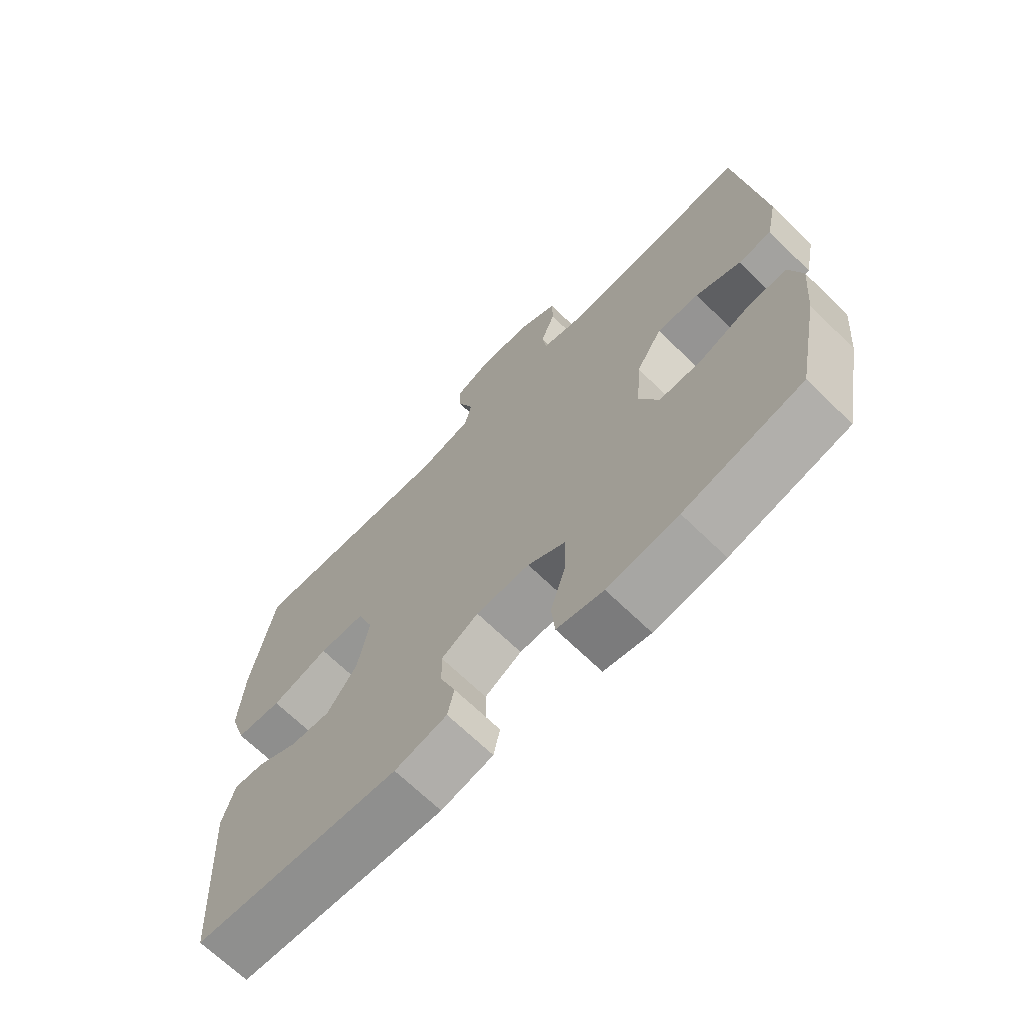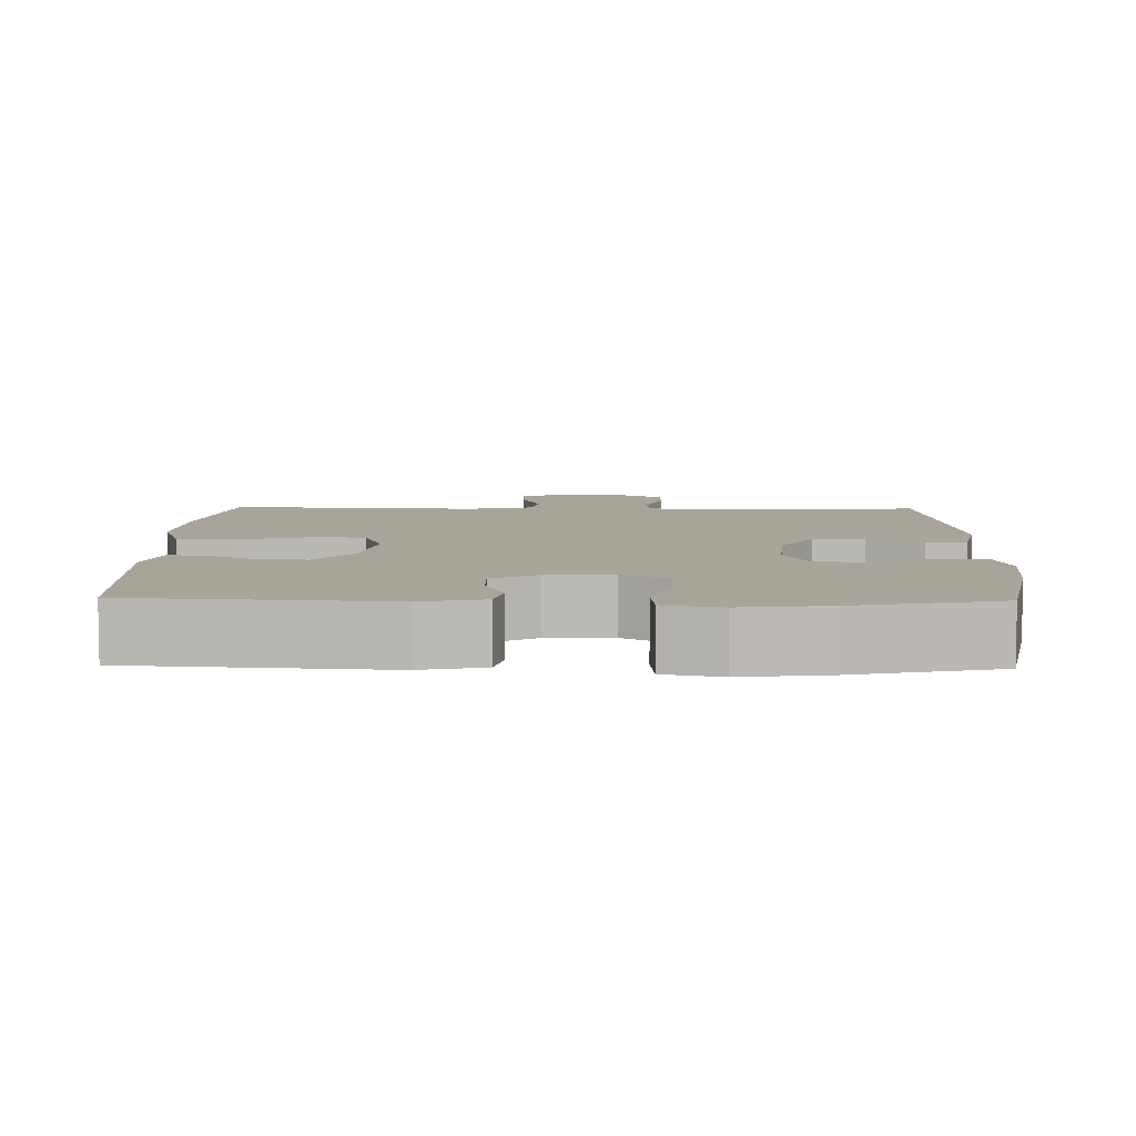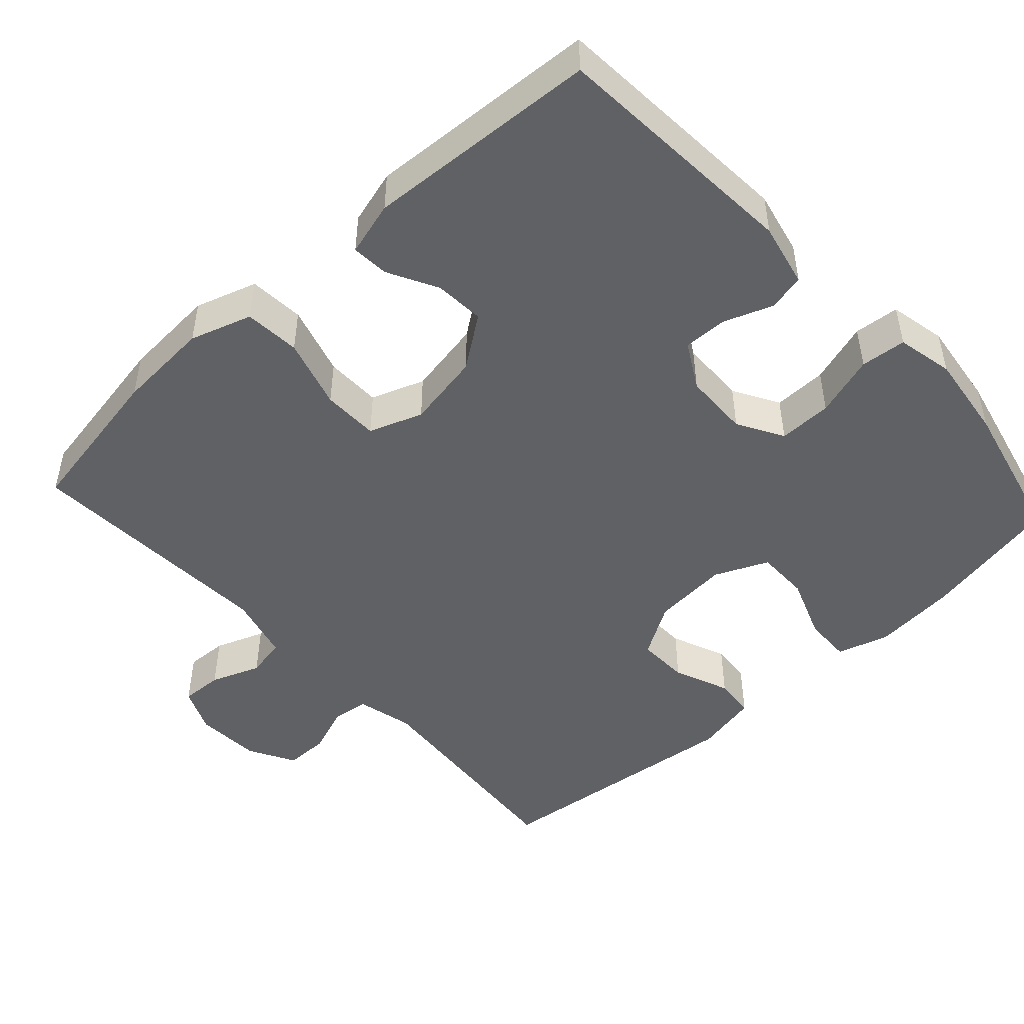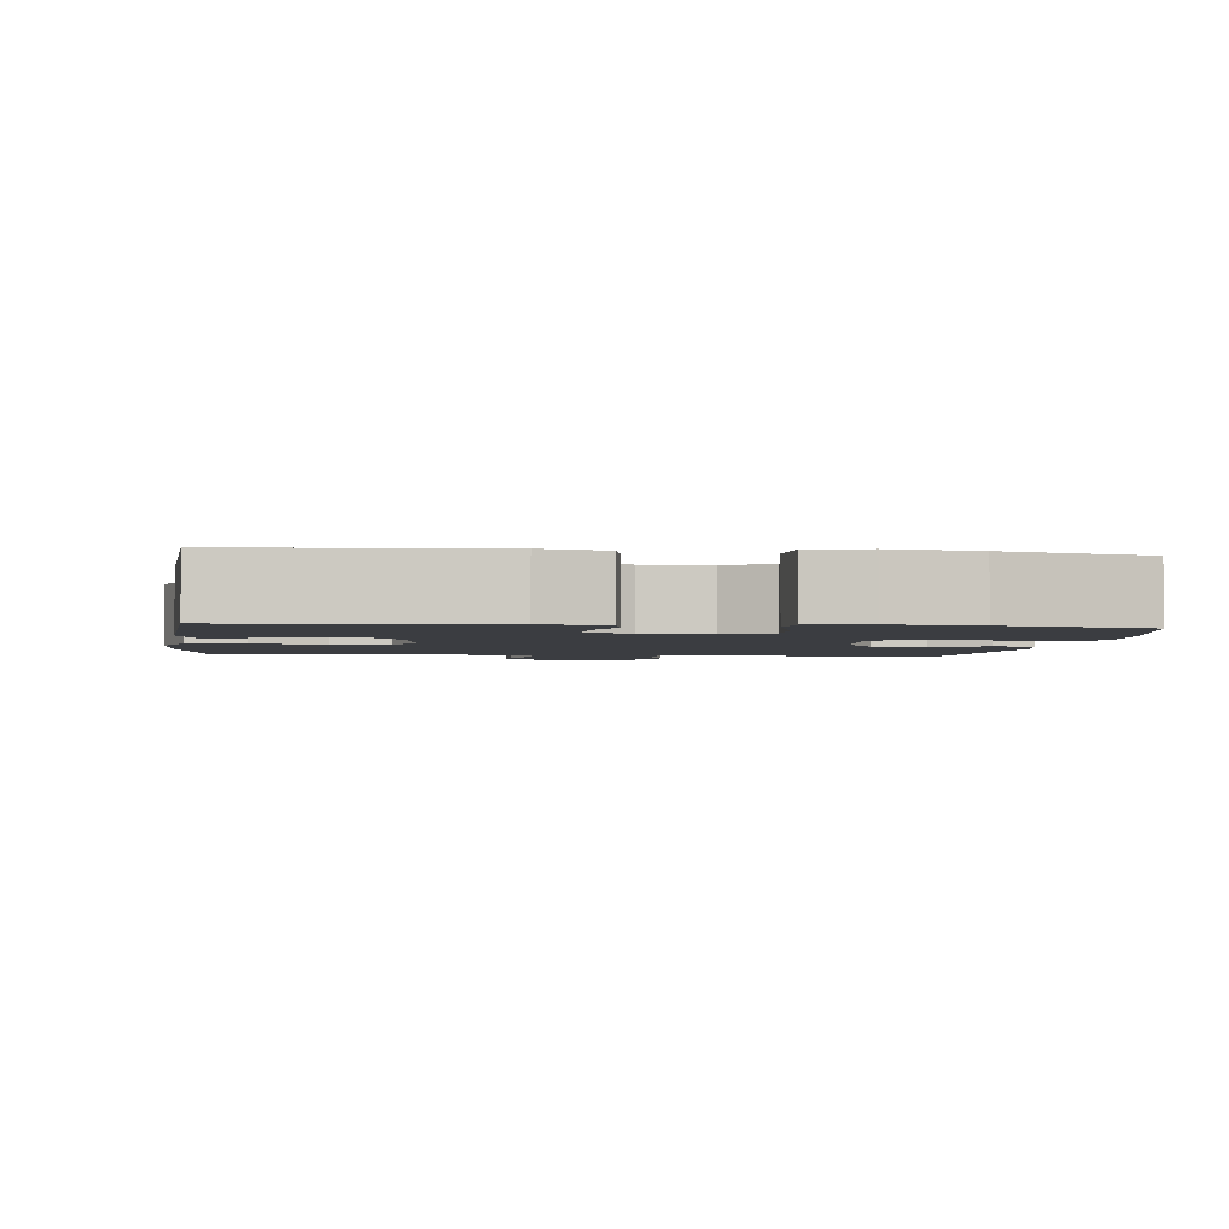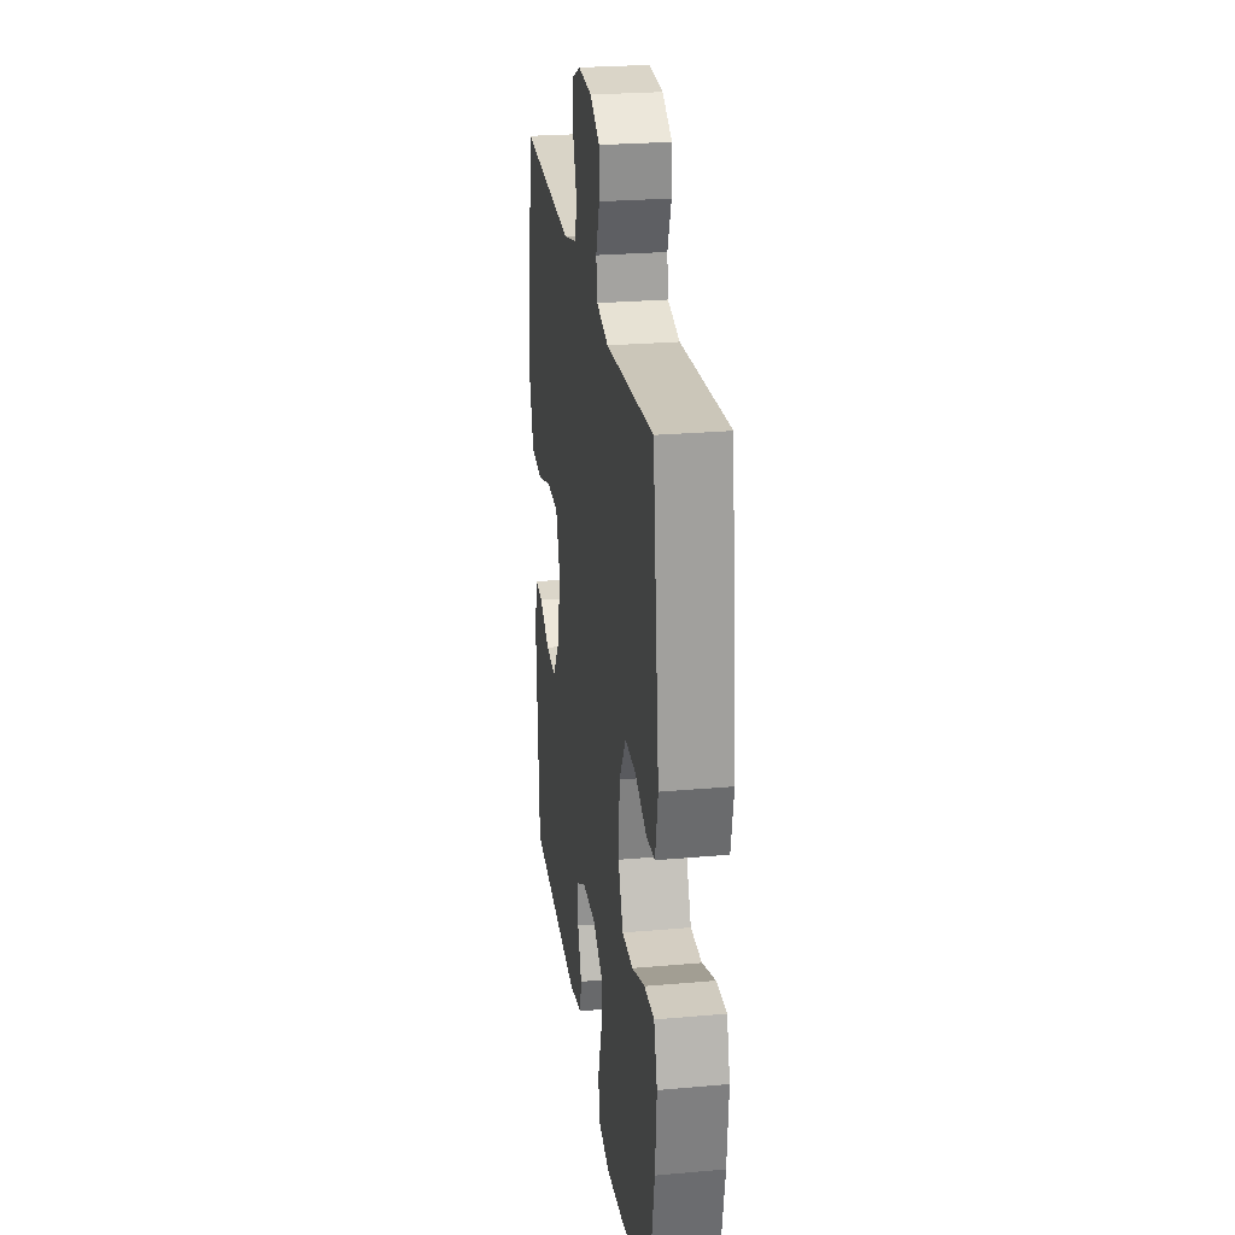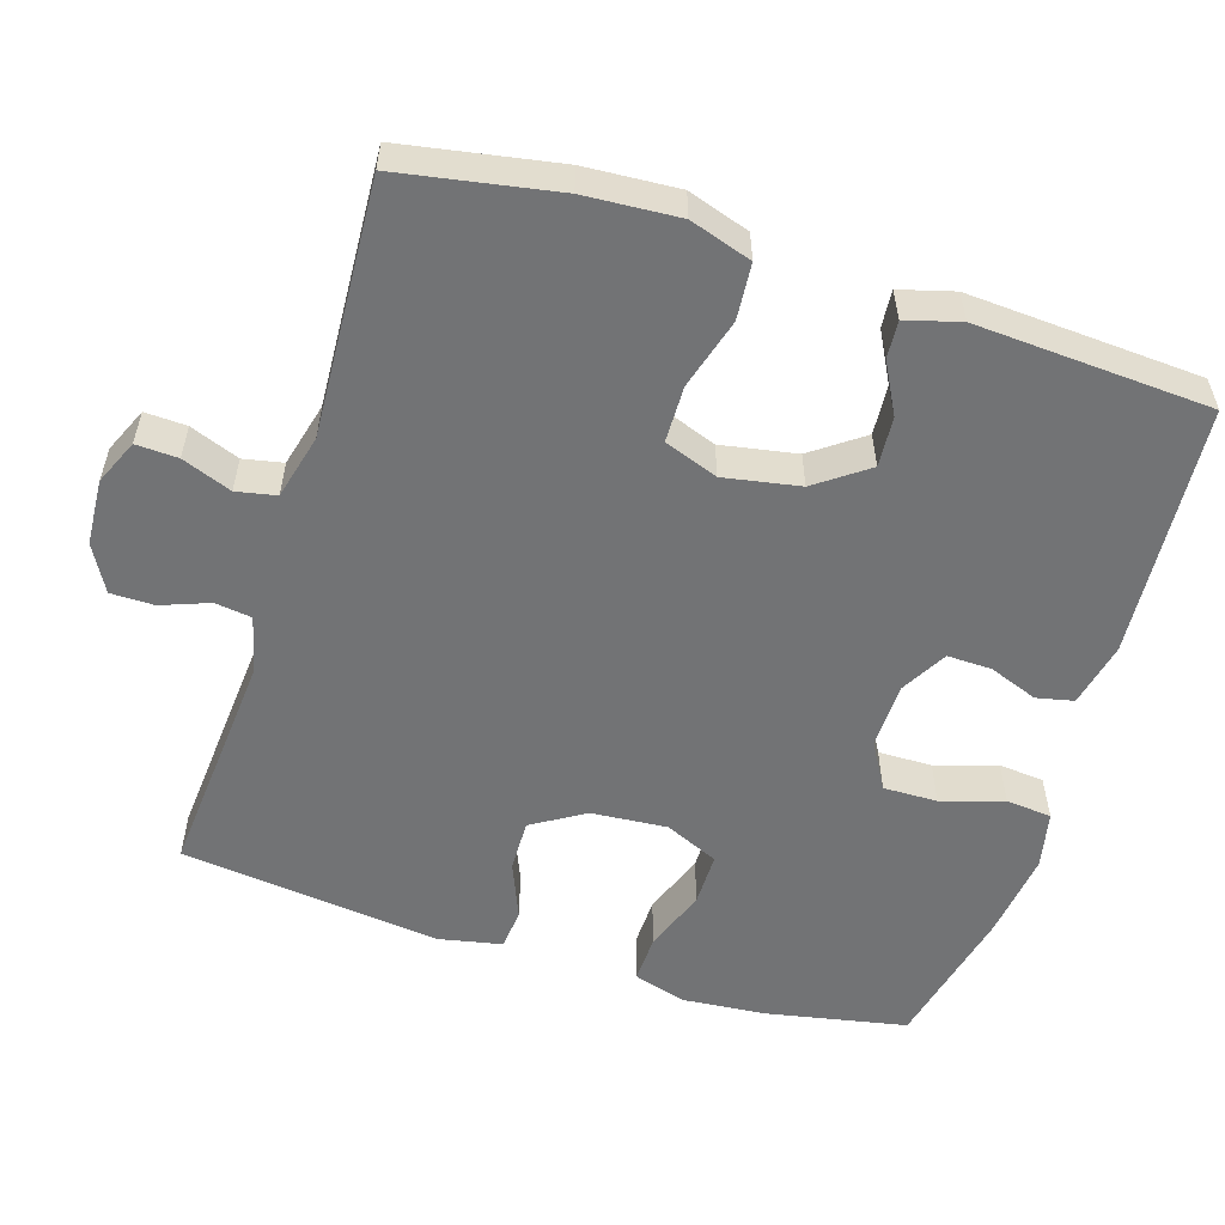
<metadata>
{"format":"obj","ext":"obj","renderer":"f3d","projection":"perspective","resolution":1024,"background":"white","views":[{"elev":-68.4,"azim":-134.3,"up":"+Z"},{"elev":7.1,"azim":-178.7,"up":"+Y"},{"elev":-48.5,"azim":132.6,"up":"+Y"},{"elev":-2.6,"azim":173.0,"up":"+Y"},{"elev":25.6,"azim":-98.1,"up":"+Z"},{"elev":-55.9,"azim":72.6,"up":"+Y"}]}
</metadata>
<code>
o path8472
v -0.2982 0.0375 -0.5725
v -0.1802 0.0375 -0.5881
v -0.1025 0.0375 -0.5717
v -0.09655 0.0375 -0.5095
v -0.1228 0.0375 -0.4251
v -0.124 0.0375 -0.3516
v -0.06133 0.0375 -0.3156
v 0.02871 0.0375 -0.3181
v 0.09099 0.0375 -0.3536
v 0.08943 0.0375 -0.4139
v 0.06437 0.0375 -0.4802
v 0.07523 0.0375 -0.5308
v 0.1627 0.0375 -0.5504
v 0.5071 0.0375 -0.5266
v 0.5265 0.0375 -0.207
v 0.5059 0.0375 -0.133
v 0.455 0.0375 -0.1366
v 0.3865 0.0375 -0.1729
v 0.3183 0.0375 -0.1774
v 0.2678 0.0375 -0.107
v 0.2491 0.0375 -0.003693
v 0.276 0.0375 0.06948
v 0.3529 0.0375 0.07053
v 0.4493 0.0375 0.0421
v 0.5258 0.0375 0.04798
v 0.5533 0.0375 0.1323
v 0.5451 0.0375 0.2608
v 0.5071 0.0375 0.4751
v 0.1594 0.0375 0.4565
v 0.07123 0.0375 0.4791
v 0.06043 0.0375 0.5331
v 0.08623 0.0375 0.6008
v 0.08888 0.0375 0.6579
v 0.02773 0.0375 0.6848
v -0.06165 0.0375 0.6795
v -0.1246 0.0375 0.6444
v -0.125 0.0375 0.585
v -0.1006 0.0375 0.5196
v -0.1076 0.0375 0.4697
v -0.1848 0.0375 0.4506
v -0.4948 0.0375 0.4751
v -0.5366 0.0375 0.1217
v -0.5189 0.0375 0.03515
v -0.4633 0.0375 0.03012
v -0.3877 0.0375 0.06127
v -0.3172 0.0375 0.0631
v -0.2736 0.0375 -0.008495
v -0.2656 0.0375 -0.1121
v -0.2982 0.0375 -0.1847
v -0.3703 0.0375 -0.1845
v -0.4553 0.0375 -0.1524
v -0.5205 0.0375 -0.1503
v -0.5419 0.0375 -0.2215
v -0.532 0.0375 -0.3349
v -0.4948 0.0375 -0.5266
v -0.2982 -0.0375 -0.5725
v -0.1802 -0.0375 -0.5881
v -0.1025 -0.0375 -0.5717
v -0.09655 -0.0375 -0.5095
v -0.1228 -0.0375 -0.4251
v -0.124 -0.0375 -0.3516
v -0.06133 -0.0375 -0.3156
v 0.02871 -0.0375 -0.3181
v 0.09099 -0.0375 -0.3536
v 0.08943 -0.0375 -0.4139
v 0.06437 -0.0375 -0.4802
v 0.07523 -0.0375 -0.5308
v 0.1627 -0.0375 -0.5504
v 0.5071 -0.0375 -0.5266
v 0.5265 -0.0375 -0.207
v 0.5059 -0.0375 -0.133
v 0.455 -0.0375 -0.1366
v 0.3865 -0.0375 -0.1729
v 0.3183 -0.0375 -0.1774
v 0.2678 -0.0375 -0.107
v 0.2491 -0.0375 -0.003693
v 0.276 -0.0375 0.06948
v 0.3529 -0.0375 0.07053
v 0.4493 -0.0375 0.0421
v 0.5258 -0.0375 0.04798
v 0.5533 -0.0375 0.1323
v 0.5451 -0.0375 0.2608
v 0.5071 -0.0375 0.4751
v 0.1594 -0.0375 0.4565
v 0.07123 -0.0375 0.4791
v 0.06043 -0.0375 0.5331
v 0.08623 -0.0375 0.6008
v 0.08888 -0.0375 0.6579
v 0.02773 -0.0375 0.6848
v -0.06165 -0.0375 0.6795
v -0.1246 -0.0375 0.6444
v -0.125 -0.0375 0.585
v -0.1006 -0.0375 0.5196
v -0.1076 -0.0375 0.4697
v -0.1848 -0.0375 0.4506
v -0.4948 -0.0375 0.4751
v -0.5366 -0.0375 0.1217
v -0.5189 -0.0375 0.03515
v -0.4633 -0.0375 0.03012
v -0.3877 -0.0375 0.06127
v -0.3172 -0.0375 0.0631
v -0.2736 -0.0375 -0.008495
v -0.2656 -0.0375 -0.1121
v -0.2982 -0.0375 -0.1847
v -0.3703 -0.0375 -0.1845
v -0.4553 -0.0375 -0.1524
v -0.5205 -0.0375 -0.1503
v -0.5419 -0.0375 -0.2215
v -0.532 -0.0375 -0.3349
v -0.4948 -0.0375 -0.5266
v -0.2982 0.0375 -0.5725
v -0.1802 0.0375 -0.5881
v -0.1025 0.0375 -0.5717
v -0.1025 0.0375 -0.5717
v -0.09655 0.0375 -0.5095
v 0.07523 0.0375 -0.5308
v 0.07523 0.0375 -0.5308
v 0.1627 0.0375 -0.5504
v -0.4948 0.0375 -0.5266
v -0.4948 0.0375 -0.5266
v 0.06437 0.0375 -0.4802
v 0.5071 0.0375 -0.5266
v 0.5071 0.0375 -0.5266
v -0.1228 0.0375 -0.4251
v 0.08943 0.0375 -0.4139
v -0.532 0.0375 -0.3349
v -0.124 0.0375 -0.3516
v -0.124 0.0375 -0.3516
v 0.09099 0.0375 -0.3536
v 0.09099 0.0375 -0.3536
v 0.02871 0.0375 -0.3181
v -0.06133 0.0375 -0.3156
v -0.5419 0.0375 -0.2215
v 0.5265 0.0375 -0.207
v -0.5205 0.0375 -0.1503
v -0.5205 0.0375 -0.1503
v -0.2982 0.0375 -0.1847
v -0.2982 0.0375 -0.1847
v -0.3703 0.0375 -0.1845
v 0.3865 0.0375 -0.1729
v 0.3183 0.0375 -0.1774
v 0.5059 0.0375 -0.133
v 0.5059 0.0375 -0.133
v -0.2656 0.0375 -0.1121
v -0.4553 0.0375 -0.1524
v 0.2678 0.0375 -0.107
v 0.455 0.0375 -0.1366
v -0.2736 0.0375 -0.008495
v 0.2491 0.0375 -0.003693
v -0.3172 0.0375 0.0631
v 0.276 0.0375 0.06948
v 0.276 0.0375 0.06948
v -0.5189 0.0375 0.03515
v -0.5189 0.0375 0.03515
v -0.4633 0.0375 0.03012
v -0.3877 0.0375 0.06127
v -0.5366 0.0375 0.1217
v 0.3529 0.0375 0.07053
v 0.4493 0.0375 0.0421
v 0.5258 0.0375 0.04798
v 0.5258 0.0375 0.04798
v 0.5533 0.0375 0.1323
v 0.5451 0.0375 0.2608
v -0.4948 0.0375 0.4751
v -0.4948 0.0375 0.4751
v 0.5071 0.0375 0.4751
v 0.5071 0.0375 0.4751
v 0.1594 0.0375 0.4565
v -0.1076 0.0375 0.4697
v -0.1076 0.0375 0.4697
v -0.1848 0.0375 0.4506
v 0.07123 0.0375 0.4791
v 0.07123 0.0375 0.4791
v -0.1006 0.0375 0.5196
v 0.06043 0.0375 0.5331
v -0.125 0.0375 0.585
v 0.08623 0.0375 0.6008
v -0.1246 0.0375 0.6444
v -0.1246 0.0375 0.6444
v 0.08888 0.0375 0.6579
v 0.08888 0.0375 0.6579
v -0.06165 0.0375 0.6795
v 0.02773 0.0375 0.6848
v -0.2982 -0.0375 -0.5725
v -0.1802 -0.0375 -0.5881
v -0.1025 -0.0375 -0.5717
v -0.1025 -0.0375 -0.5717
v -0.09655 -0.0375 -0.5095
v 0.07523 -0.0375 -0.5308
v 0.07523 -0.0375 -0.5308
v 0.1627 -0.0375 -0.5504
v -0.4948 -0.0375 -0.5266
v -0.4948 -0.0375 -0.5266
v 0.06437 -0.0375 -0.4802
v 0.5071 -0.0375 -0.5266
v 0.5071 -0.0375 -0.5266
v -0.1228 -0.0375 -0.4251
v 0.08943 -0.0375 -0.4139
v -0.532 -0.0375 -0.3349
v -0.124 -0.0375 -0.3516
v -0.124 -0.0375 -0.3516
v 0.09099 -0.0375 -0.3536
v 0.09099 -0.0375 -0.3536
v 0.02871 -0.0375 -0.3181
v -0.06133 -0.0375 -0.3156
v -0.5419 -0.0375 -0.2215
v 0.5265 -0.0375 -0.207
v -0.5205 -0.0375 -0.1503
v -0.5205 -0.0375 -0.1503
v -0.2982 -0.0375 -0.1847
v -0.2982 -0.0375 -0.1847
v -0.3703 -0.0375 -0.1845
v 0.3865 -0.0375 -0.1729
v 0.3183 -0.0375 -0.1774
v 0.5059 -0.0375 -0.133
v 0.5059 -0.0375 -0.133
v -0.2656 -0.0375 -0.1121
v -0.4553 -0.0375 -0.1524
v 0.2678 -0.0375 -0.107
v 0.455 -0.0375 -0.1366
v -0.2736 -0.0375 -0.008495
v 0.2491 -0.0375 -0.003693
v -0.3172 -0.0375 0.0631
v 0.276 -0.0375 0.06948
v 0.276 -0.0375 0.06948
v -0.5189 -0.0375 0.03515
v -0.5189 -0.0375 0.03515
v -0.4633 -0.0375 0.03012
v -0.3877 -0.0375 0.06127
v -0.5366 -0.0375 0.1217
v 0.3529 -0.0375 0.07053
v 0.4493 -0.0375 0.0421
v 0.5258 -0.0375 0.04798
v 0.5258 -0.0375 0.04798
v 0.5533 -0.0375 0.1323
v 0.5451 -0.0375 0.2608
v -0.4948 -0.0375 0.4751
v -0.4948 -0.0375 0.4751
v 0.5071 -0.0375 0.4751
v 0.5071 -0.0375 0.4751
v 0.1594 -0.0375 0.4565
v -0.1076 -0.0375 0.4697
v -0.1076 -0.0375 0.4697
v -0.1848 -0.0375 0.4506
v 0.07123 -0.0375 0.4791
v 0.07123 -0.0375 0.4791
v -0.1006 -0.0375 0.5196
v 0.06043 -0.0375 0.5331
v -0.125 -0.0375 0.585
v 0.08623 -0.0375 0.6008
v -0.1246 -0.0375 0.6444
v -0.1246 -0.0375 0.6444
v 0.08888 -0.0375 0.6579
v 0.08888 -0.0375 0.6579
v -0.06165 -0.0375 0.6795
v 0.02773 -0.0375 0.6848
f 191 202 198
f 214 202 191
f 253 256 250
f 226 228 230
f 247 242 245
f 188 185 186
f 206 218 208
f 202 219 204
f 200 184 197
f 232 235 231
f 217 210 205
f 224 242 221
f 229 230 228
f 236 231 235
f 241 231 236
f 222 204 219
f 222 217 204
f 224 221 222
f 233 235 232
f 215 220 207
f 239 241 236
f 205 210 200
f 214 219 202
f 191 194 189
f 195 214 191
f 242 223 221
f 244 223 242
f 251 249 255
f 207 213 195
f 241 224 231
f 204 217 205
f 245 242 224
f 213 207 220
f 249 248 255
f 248 247 245
f 184 210 212
f 237 223 244
f 199 212 206
f 184 199 192
f 198 194 191
f 184 200 210
f 206 212 218
f 214 195 213
f 185 197 184
f 212 199 184
f 249 247 248
f 256 255 248
f 230 229 237
f 197 185 188
f 250 256 248
f 229 223 237
f 221 217 222
f 245 224 241
f 1 2 57 56
f 2 114 187 57
f 3 4 59 58
f 117 13 68 190
f 120 1 56 193
f 11 12 67 66
f 13 123 196 68
f 4 5 60 59
f 10 11 66 65
f 54 55 110 109
f 5 128 201 60
f 130 10 65 203
f 8 9 64 63
f 6 7 62 61
f 53 54 109 108
f 14 15 70 69
f 7 8 63 62
f 136 53 108 209
f 138 50 105 211
f 18 19 74 73
f 15 143 216 70
f 48 49 104 103
f 51 52 107 106
f 50 51 106 105
f 19 20 75 74
f 17 18 73 72
f 16 17 72 71
f 47 48 103 102
f 20 21 76 75
f 46 47 102 101
f 21 152 225 76
f 154 44 99 227
f 44 45 100 99
f 42 43 98 97
f 23 24 79 78
f 24 161 234 79
f 25 26 81 80
f 45 46 101 100
f 22 23 78 77
f 26 27 82 81
f 165 42 97 238
f 167 29 84 240
f 27 28 83 82
f 170 40 95 243
f 29 173 246 84
f 40 41 96 95
f 38 39 94 93
f 30 31 86 85
f 37 38 93 92
f 31 32 87 86
f 179 37 92 252
f 32 181 254 87
f 35 36 91 90
f 34 35 90 89
f 33 34 89 88
f 118 125 129
f 141 118 129
f 180 177 183
f 153 157 155
f 174 172 169
f 115 113 112
f 133 135 145
f 129 131 146
f 127 124 111
f 159 158 162
f 144 132 137
f 151 148 169
f 156 155 157
f 163 162 158
f 168 163 158
f 149 146 131
f 149 131 144
f 151 149 148
f 160 159 162
f 142 134 147
f 166 163 168
f 132 127 137
f 141 129 146
f 118 116 121
f 122 118 141
f 169 148 150
f 171 169 150
f 178 182 176
f 134 122 140
f 168 158 151
f 131 132 144
f 172 151 169
f 140 147 134
f 176 182 175
f 175 172 174
f 111 139 137
f 164 171 150
f 126 133 139
f 111 119 126
f 125 118 121
f 111 137 127
f 133 145 139
f 141 140 122
f 112 111 124
f 139 111 126
f 176 175 174
f 183 175 182
f 157 164 156
f 124 115 112
f 177 175 183
f 156 164 150
f 148 149 144
f 172 168 151

</code>
